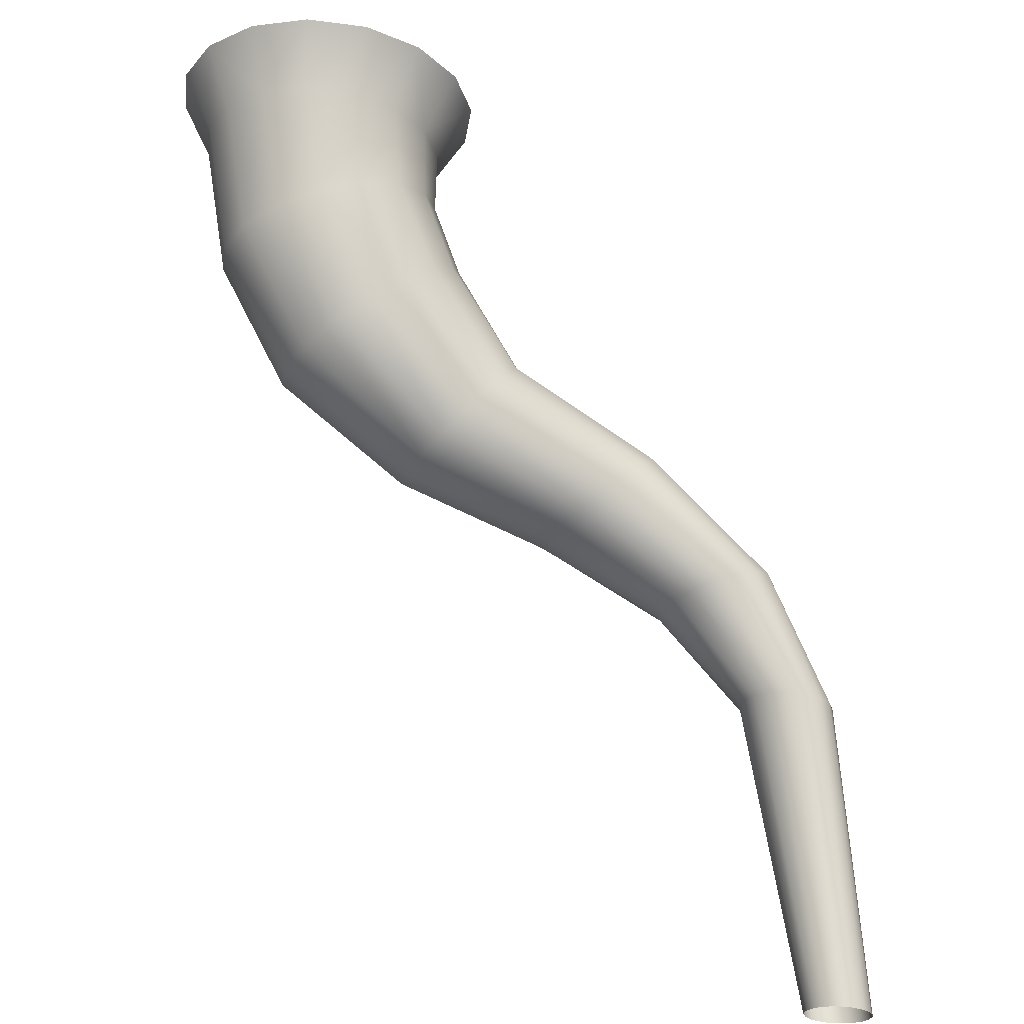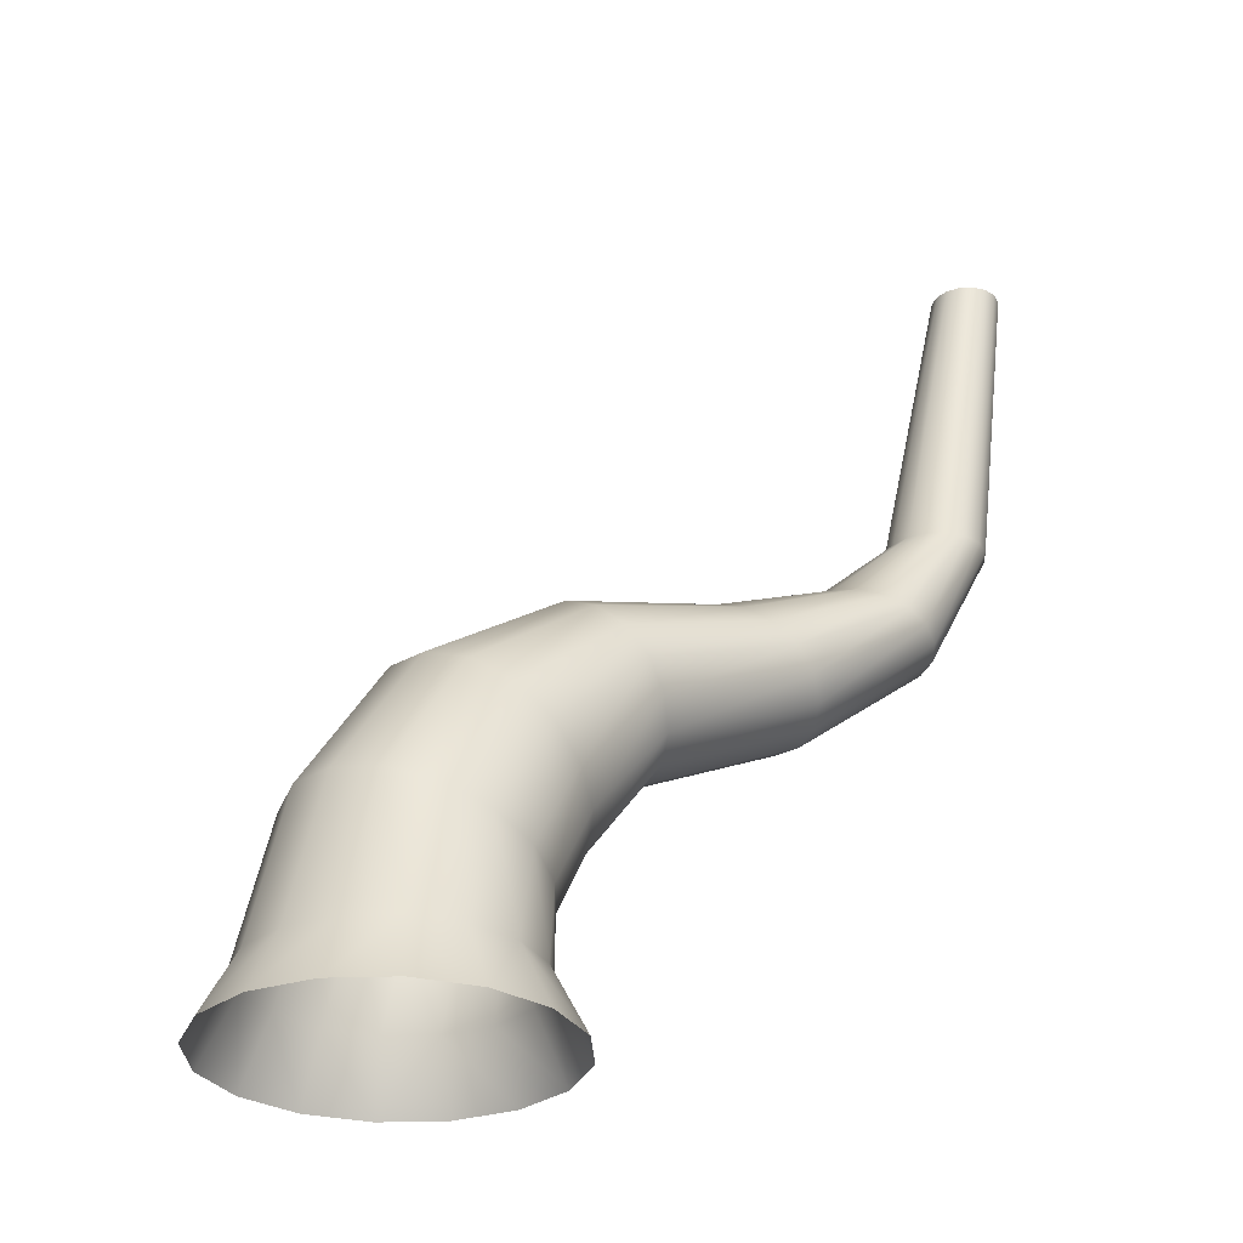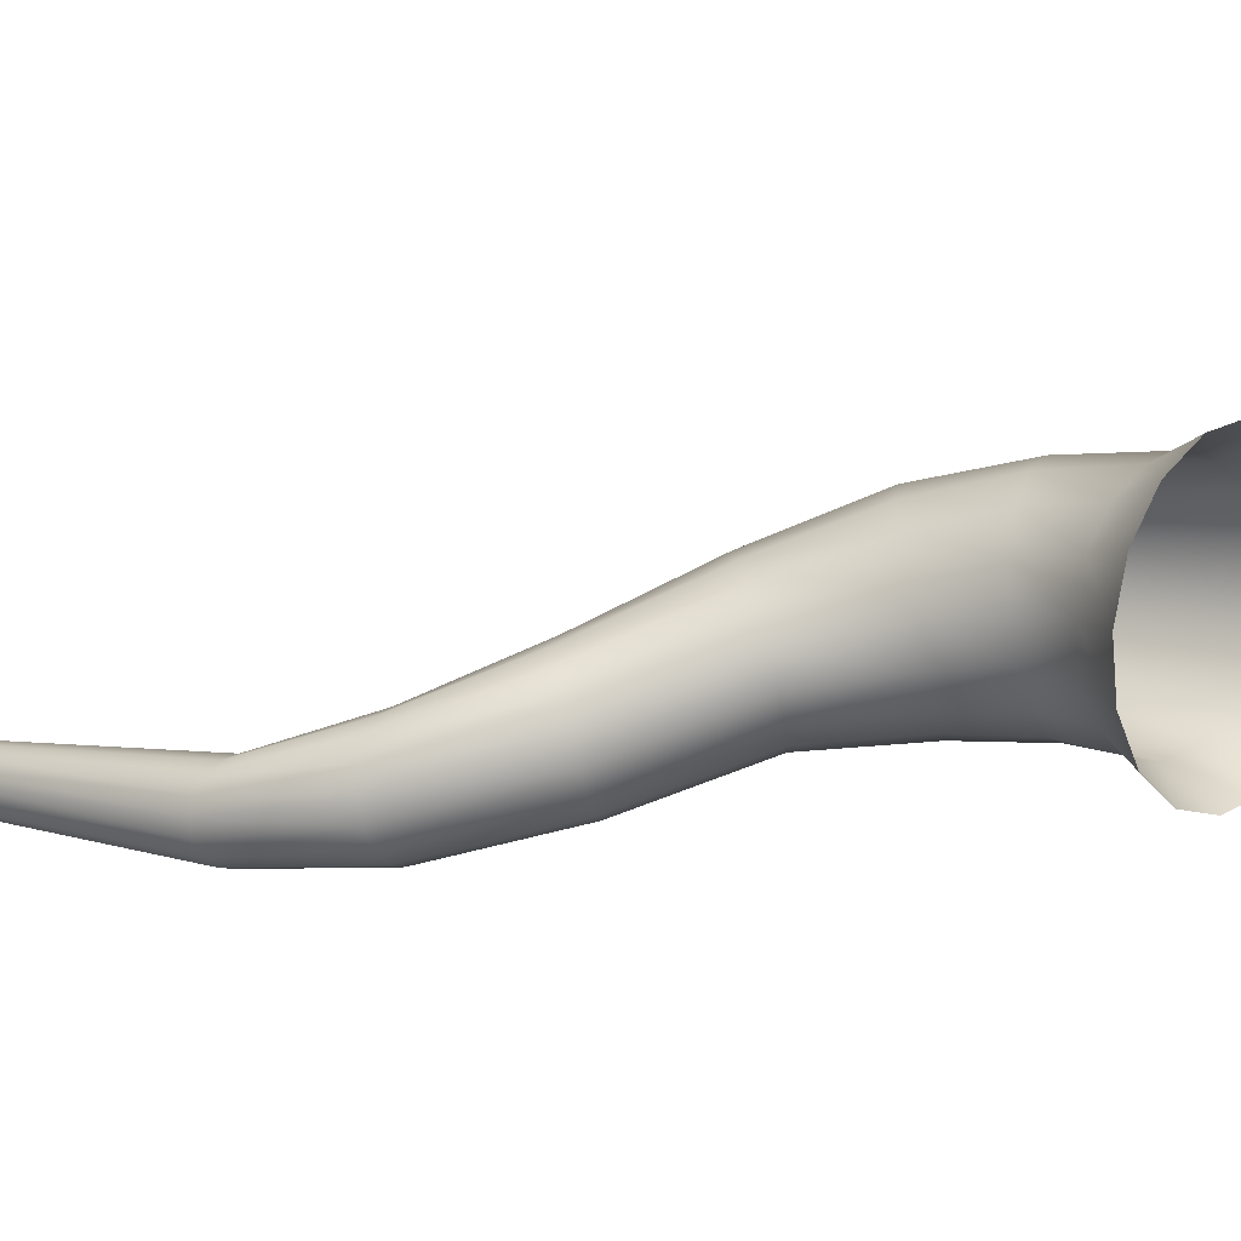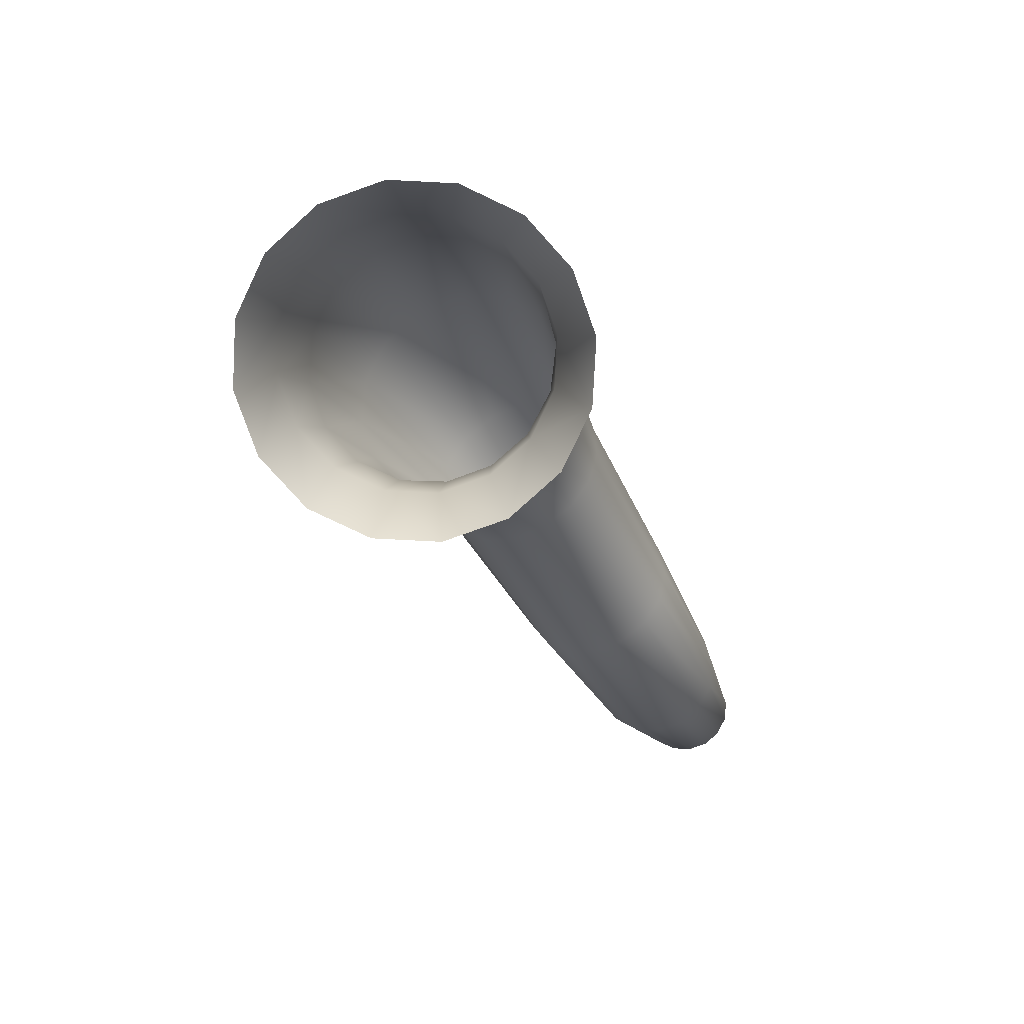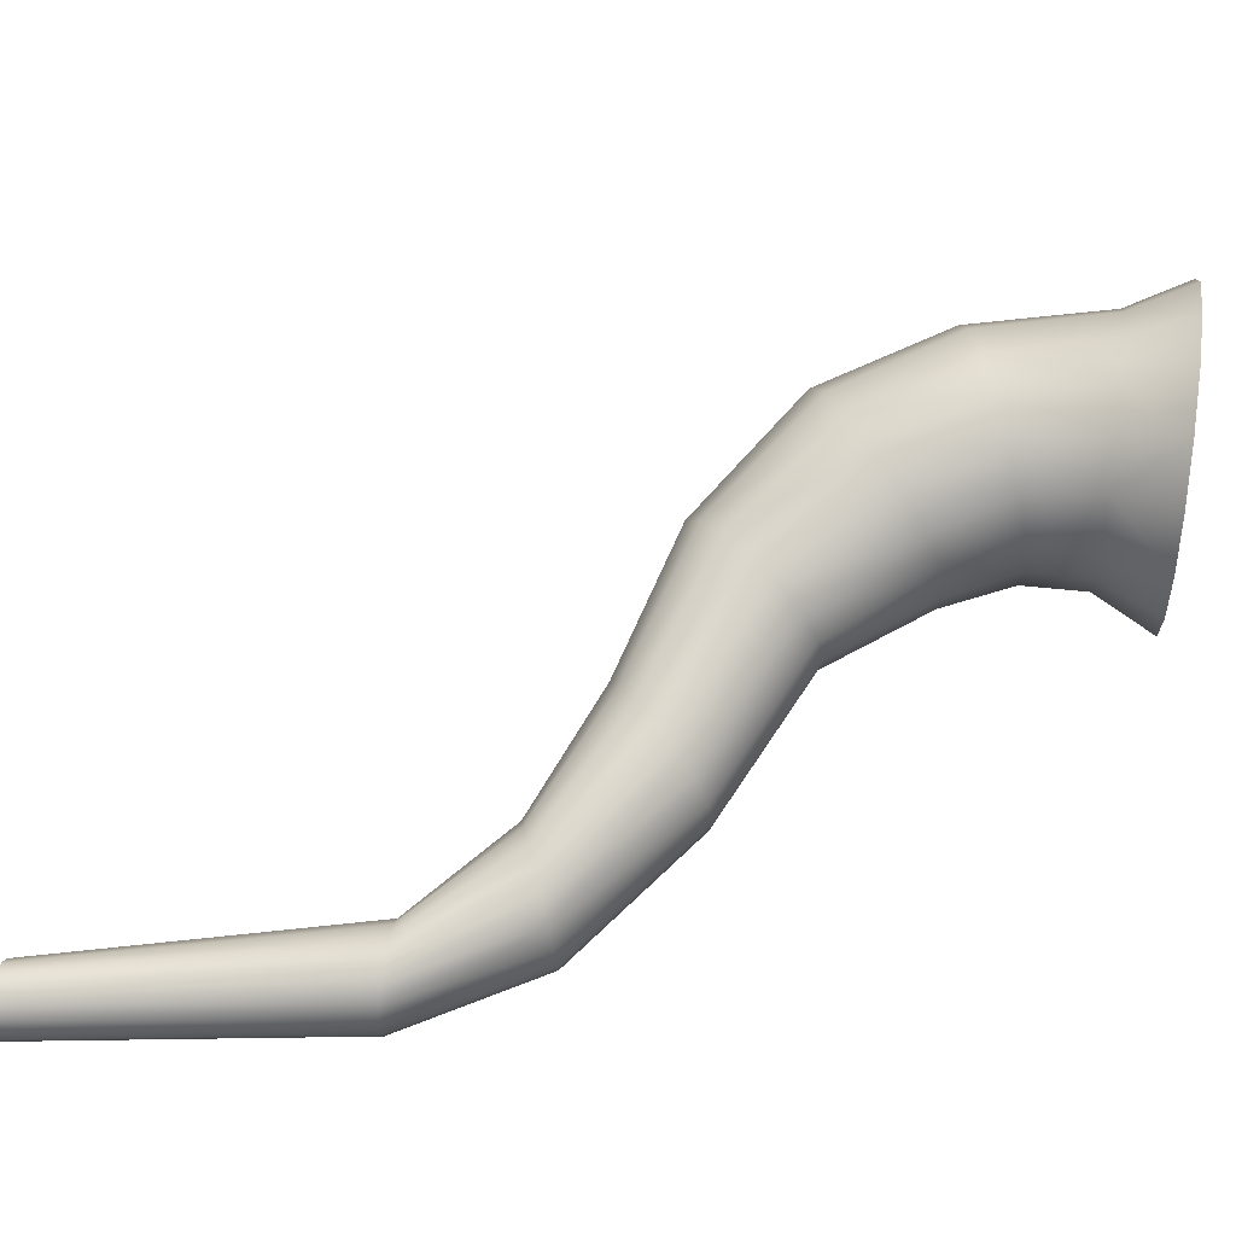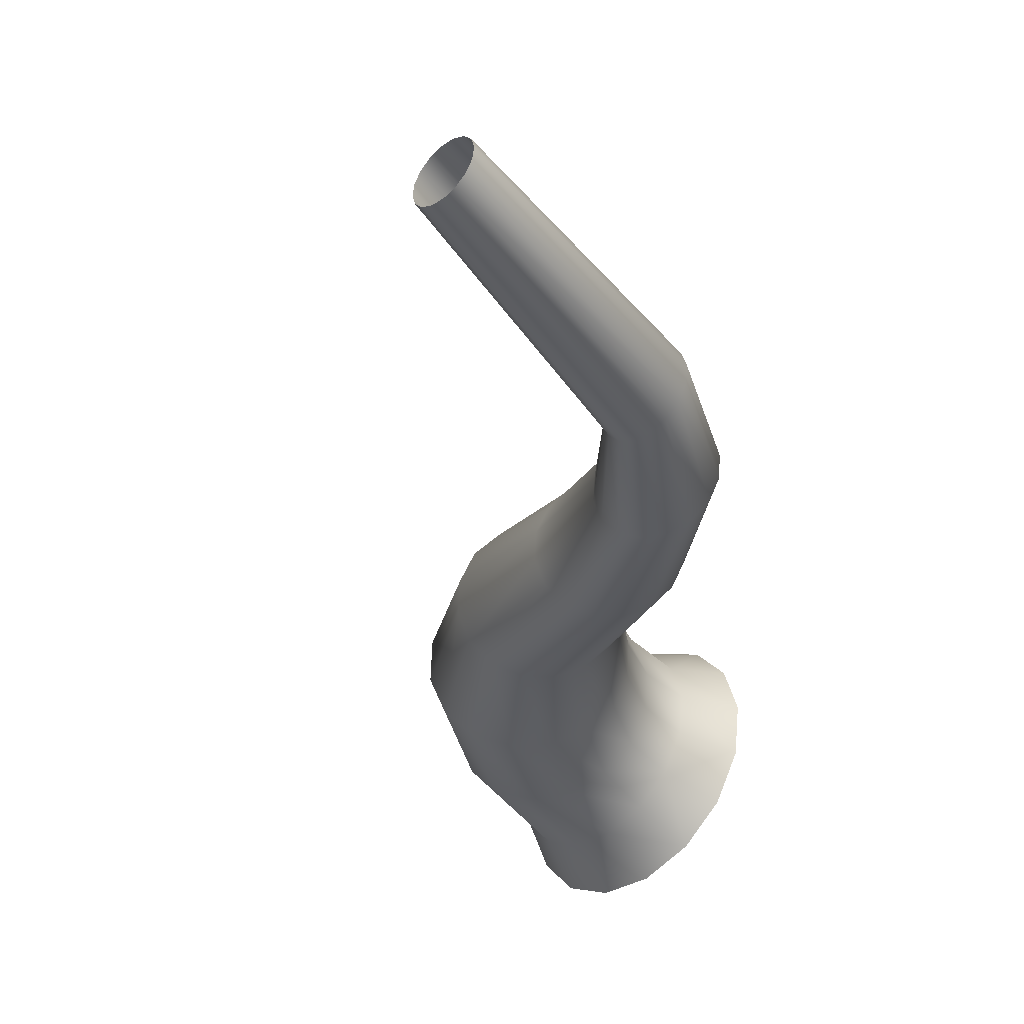
<metadata>
{"format":"obj","ext":"obj","renderer":"f3d","projection":"perspective","resolution":1024,"background":"white","views":[{"elev":64.3,"azim":-176.7,"up":"+Z"},{"elev":-29.3,"azim":130.4,"up":"+Y"},{"elev":10.9,"azim":-43.1,"up":"+Z"},{"elev":-79.4,"azim":102.1,"up":"+Y"},{"elev":47.0,"azim":-81.5,"up":"+Z"},{"elev":-42.6,"azim":-137.1,"up":"+Z"}]}
</metadata>
<code>
o Circle.002
v -187.9 -24.77 122.1
v -226.4 15.23 138.1
v -227.8 -24.77 116.9
v -288.9 -24.77 297.2
v -294.4 15.23 255.9
v -274.9 15.23 281.2
v -123.4 -24.77 252.8
v -139.4 15.23 214.3
v -118.2 -24.77 212.9
v -323.8 -24.77 226.5
v -313.4 -24.77 265.3
v -143.5 -24.77 287.6
v -143.6 15.23 245.9
v -318.6 -24.77 186.6
v -302.6 15.23 225.1
v -184.8 15.23 293
v -159.5 15.23 273.6
v -282.5 15.23 165.8
v -298.5 15.23 193.4
v -214.3 -24.77 322.5
v -175.4 -24.77 312.1
v -153.1 -24.77 142.2
v -194.8 15.23 142.2
v -266.6 -24.77 127.3
v -298.5 -24.77 151.8
v -254.1 -24.77 317.3
v -215.7 15.23 301.3
v -128.6 -24.77 174.1
v -167.1 15.23 158.2
v -257.2 15.23 146.3
v -247.3 15.23 297.1
v -147.7 15.23 183.5
v -593.1 369.2 93.54
v -616.7 575.2 76.48
v -621.1 575.2 84.05
v -561 369.2 135.3
v -589.9 575.2 111.3
v -549.1 369.2 132.1
v -552.9 369.2 73.73
v -585.1 575.2 74.4
v -592.6 575.2 70.03
v -586.9 369.2 82.85
v -609.8 575.2 71.16
v -573.2 369.2 133.7
v -598.4 575.2 113.6
v -542.2 369.2 79.9
v -579.8 575.2 81.33
v -577.1 369.2 75.33
v -601.3 575.2 68.89
v -583.9 369.2 127.5
v -607 575.2 112.5
v -534.7 369.2 89.7
v -577.5 575.2 89.77
v -565.2 369.2 72.13
v -591.5 369.2 117.7
v -614.6 575.2 108.1
v -531.5 369.2 101.6
v -578.6 575.2 98.43
v -594.7 369.2 105.8
v -619.9 575.2 101.2
v -539.3 369.2 124.6
v -533.1 369.2 113.9
v -622.2 575.2 92.72
v -583 575.2 106
v -299.4 54.41 193.1
v -307.4 101.3 164.1
v -318.6 97.81 186.6
v -362.5 160.4 171.7
v -452.4 212.3 121
v -460.9 209.7 138.4
v -546.8 281.2 109.2
v -231.8 91.46 292.8
v -247.7 176.6 267.1
v -203.5 100.2 285.5
v -337 222.2 237.4
v -416.1 267.7 192.4
v -322 236.7 230.1
v -509.6 302.8 163.8
v -494.8 307.9 158.9
v -210 81.21 141.9
v -227.7 161.6 146.4
v -247.6 144 136.5
v -314.1 205.1 128
v -400 256.7 108.6
v -411.8 243.7 101
v -496.8 296.9 80.74
v -285.5 56.45 167.9
v -290.2 111.3 146.9
v -354.1 163.8 152.9
v -440.3 219.7 107.7
v -538.8 282.4 94.55
v -259.5 81.21 288.1
v -270.9 161.6 273.7
v -350.6 205.1 235.8
v -430.6 256.7 199
v -524.5 296.9 162.2
v -185.1 91.46 155.1
v -213.4 176.6 165.8
v -302.3 222.2 135
v -392.5 267.7 122.7
v -484.1 302.8 88.56
v -264 62.26 149.3
v -269.4 126.3 137.1
v -342 173.5 138.1
v -426.2 230.7 100.6
v -526.4 285.8 83.98
v -282.6 70.95 272.8
v -292.7 144 269.5
v -360.8 188 226.4
v -444.6 243.7 197.9
v -537.3 290.9 154.4
v -167.1 100.2 178.1
v -207.5 186.6 192.7
v -294.8 236.7 150
v -390.2 275.1 141.2
v -475.3 307.9 101.4
v -237.6 70.95 140.1
v -327.9 188 129.3
v -511.7 290.9 79.13
v -297.9 62.26 249.4
v -309.6 126.3 255.8
v -366.6 173.5 210.9
v -456.3 230.7 189.4
v -546 285.8 141.6
v -159.3 106 207.8
v -212.1 190.1 222.7
v -293.2 246.4 170.6
v -393.9 277.7 161.1
v -471.9 311.3 117.2
v -303.7 56.45 221.6
v -320.2 111.3 235.4
v -367.2 163.8 191.8
v -463.2 219.7 175.2
v -549.4 282.4 125.8
v -179.3 106 266.6
v -163.6 108 239.1
v -308.1 246.4 214.8
v -297.8 249.8 193.6
v -482.5 311.3 148.4
v -474.5 312.5 133.7
v -323.4 101.3 211.3
v -464.7 212.3 157.3
v -226.7 186.6 249.3
v -403 275.1 179.1
f 1 3 2
f 4 6 5
f 7 9 8
f 10 11 5
f 12 7 13
f 14 10 15
f 12 17 16
f 14 19 18
f 20 21 16
f 22 1 23
f 24 25 18
f 26 20 27
f 28 22 29
f 24 30 2
f 4 26 31
f 9 28 32
f 33 35 34
f 36 38 37
f 39 41 40
f 42 34 43
f 44 36 45
f 46 40 47
f 48 43 49
f 50 44 51
f 52 47 53
f 54 49 41
f 55 50 56
f 57 53 58
f 59 55 60
f 61 62 58
f 33 59 63
f 38 61 64
f 65 67 66
f 68 70 69
f 71 33 42
f 72 74 73
f 75 77 76
f 78 79 38
f 80 82 81
f 83 85 84
f 86 39 46
f 87 66 88
f 89 69 90
f 91 42 48
f 92 72 93
f 94 75 95
f 96 78 36
f 97 81 98
f 99 84 100
f 101 46 52
f 102 88 103
f 104 90 105
f 106 48 54
f 107 92 108
f 109 94 110
f 111 96 44
f 112 98 113
f 114 100 115
f 116 52 57
f 117 103 82
f 118 105 85
f 119 54 39
f 120 107 121
f 122 109 123
f 124 111 50
f 125 113 126
f 127 115 128
f 129 57 62
f 130 120 131
f 132 122 133
f 134 124 55
f 135 136 126
f 137 138 128
f 139 140 62
f 65 130 141
f 68 132 142
f 71 134 59
f 74 135 143
f 77 137 144
f 79 139 61
f 70 71 91
f 95 76 79
f 85 86 101
f 69 91 106
f 110 95 78
f 84 101 116
f 90 106 119
f 123 110 96
f 100 116 129
f 105 119 86
f 133 123 111
f 115 129 140
f 142 133 124
f 144 128 140
f 70 142 134
f 76 144 139
f 131 121 109
f 98 114 127
f 81 99 114
f 121 108 94
f 67 68 89
f 82 83 99
f 108 93 75
f 15 5 120
f 141 131 122
f 32 112 125
f 8 125 136
f 17 13 136
f 67 141 132
f 2 117 80
f 88 104 118
f 5 6 107
f 19 15 130
f 66 89 104
f 113 127 138
f 103 118 83
f 93 73 77
f 27 16 74
f 143 126 138
f 73 143 137
f 30 102 117
f 16 17 135
f 19 65 87
f 18 87 102
f 31 27 72
f 6 31 92
f 29 97 112
f 23 80 97
f 1 2 23
f 4 5 11
f 7 8 13
f 10 5 15
f 12 13 17
f 14 15 19
f 12 16 21
f 14 18 25
f 20 16 27
f 22 23 29
f 24 18 30
f 26 27 31
f 28 29 32
f 24 2 3
f 4 31 6
f 9 32 8
f 33 34 42
f 36 37 45
f 39 40 46
f 42 43 48
f 44 45 51
f 46 47 52
f 48 49 54
f 50 51 56
f 52 53 57
f 54 41 39
f 55 56 60
f 57 58 62
f 59 60 63
f 61 58 64
f 33 63 35
f 38 64 37
f 65 66 87
f 68 69 89
f 71 42 91
f 72 73 93
f 75 76 95
f 78 38 36
f 80 81 97
f 83 84 99
f 86 46 101
f 87 88 102
f 89 90 104
f 91 48 106
f 92 93 108
f 94 95 110
f 96 36 44
f 97 98 112
f 99 100 114
f 101 52 116
f 102 103 117
f 104 105 118
f 106 54 119
f 107 108 121
f 109 110 123
f 111 44 50
f 112 113 125
f 114 115 127
f 116 57 129
f 117 82 80
f 118 85 83
f 119 39 86
f 120 121 131
f 122 123 133
f 124 50 55
f 125 126 136
f 127 128 138
f 129 62 140
f 130 131 141
f 132 133 142
f 134 55 59
f 135 126 143
f 137 128 144
f 139 62 61
f 65 141 67
f 68 142 70
f 71 59 33
f 74 143 73
f 77 144 76
f 79 61 38
f 70 91 69
f 95 79 78
f 85 101 84
f 69 106 90
f 110 78 96
f 84 116 100
f 90 119 105
f 123 96 111
f 100 129 115
f 105 86 85
f 133 111 124
f 115 140 128
f 142 124 134
f 144 140 139
f 70 134 71
f 76 139 79
f 131 109 122
f 98 127 113
f 81 114 98
f 121 94 109
f 67 89 66
f 82 99 81
f 108 75 94
f 15 120 130
f 141 122 132
f 32 125 8
f 8 136 13
f 17 136 135
f 67 132 68
f 2 80 23
f 88 118 103
f 5 107 120
f 19 130 65
f 66 104 88
f 113 138 126
f 103 83 82
f 93 77 75
f 27 74 72
f 143 138 137
f 73 137 77
f 30 117 2
f 16 135 74
f 19 87 18
f 18 102 30
f 31 72 92
f 6 92 107
f 29 112 32
f 23 97 29

</code>
